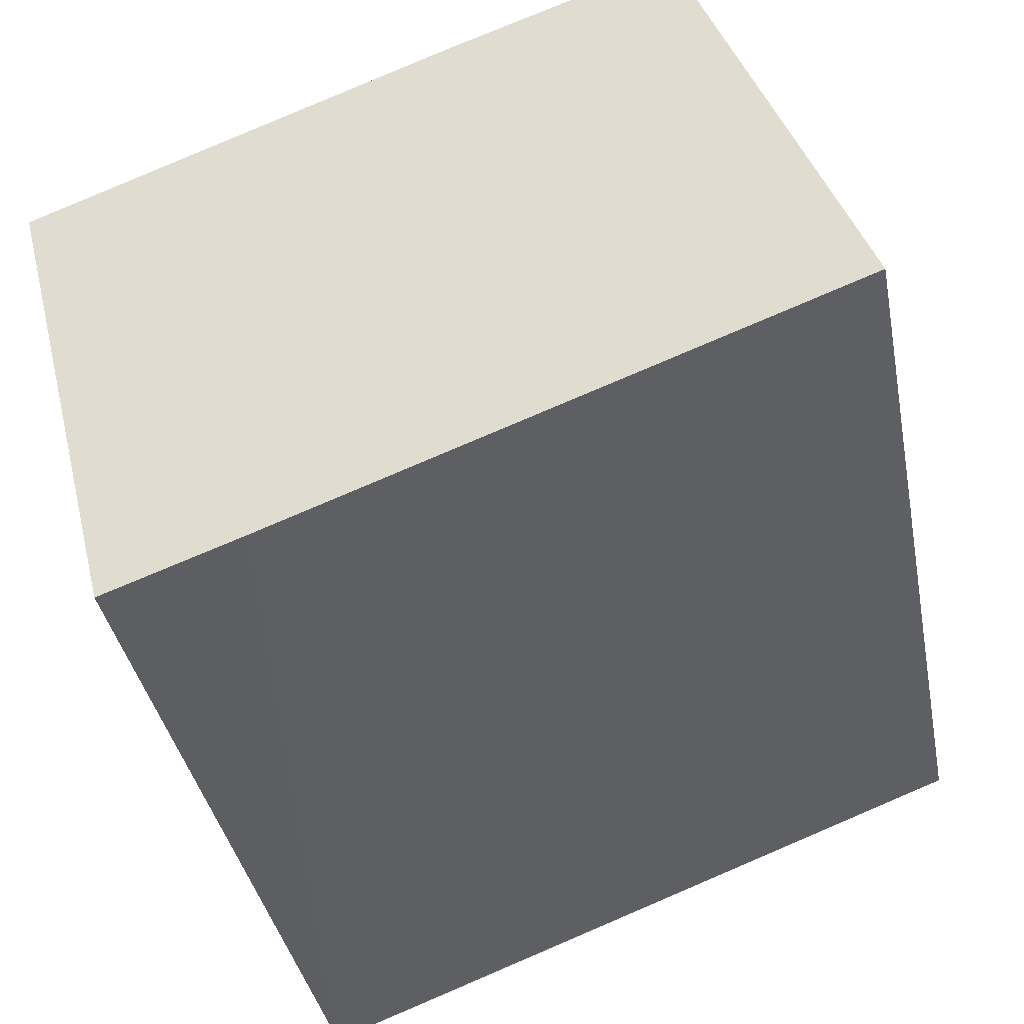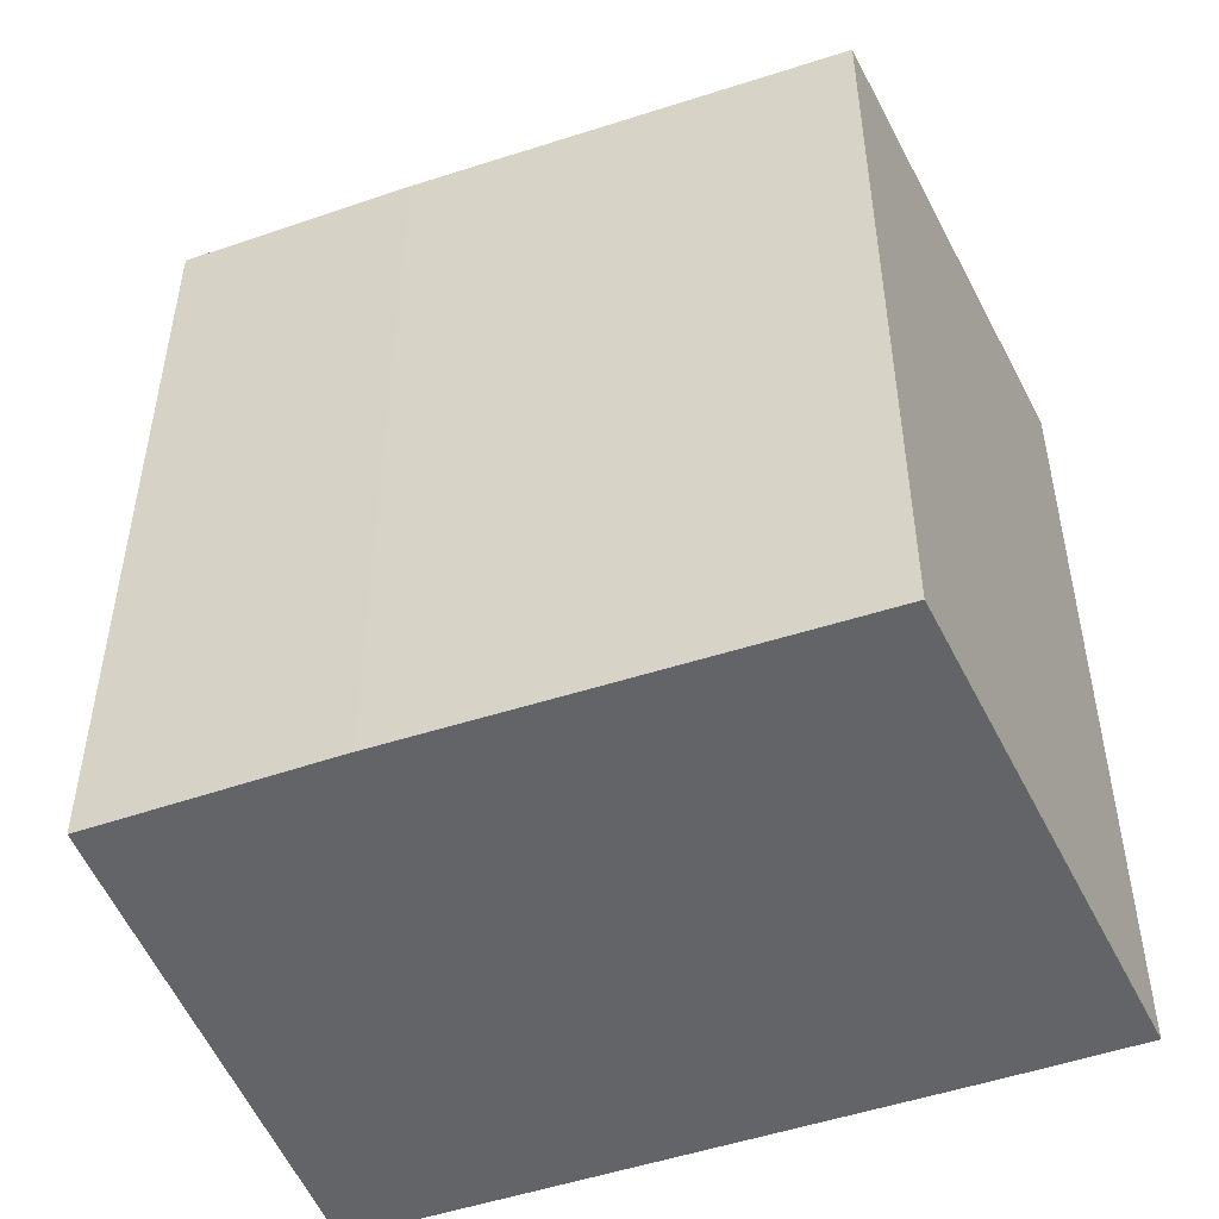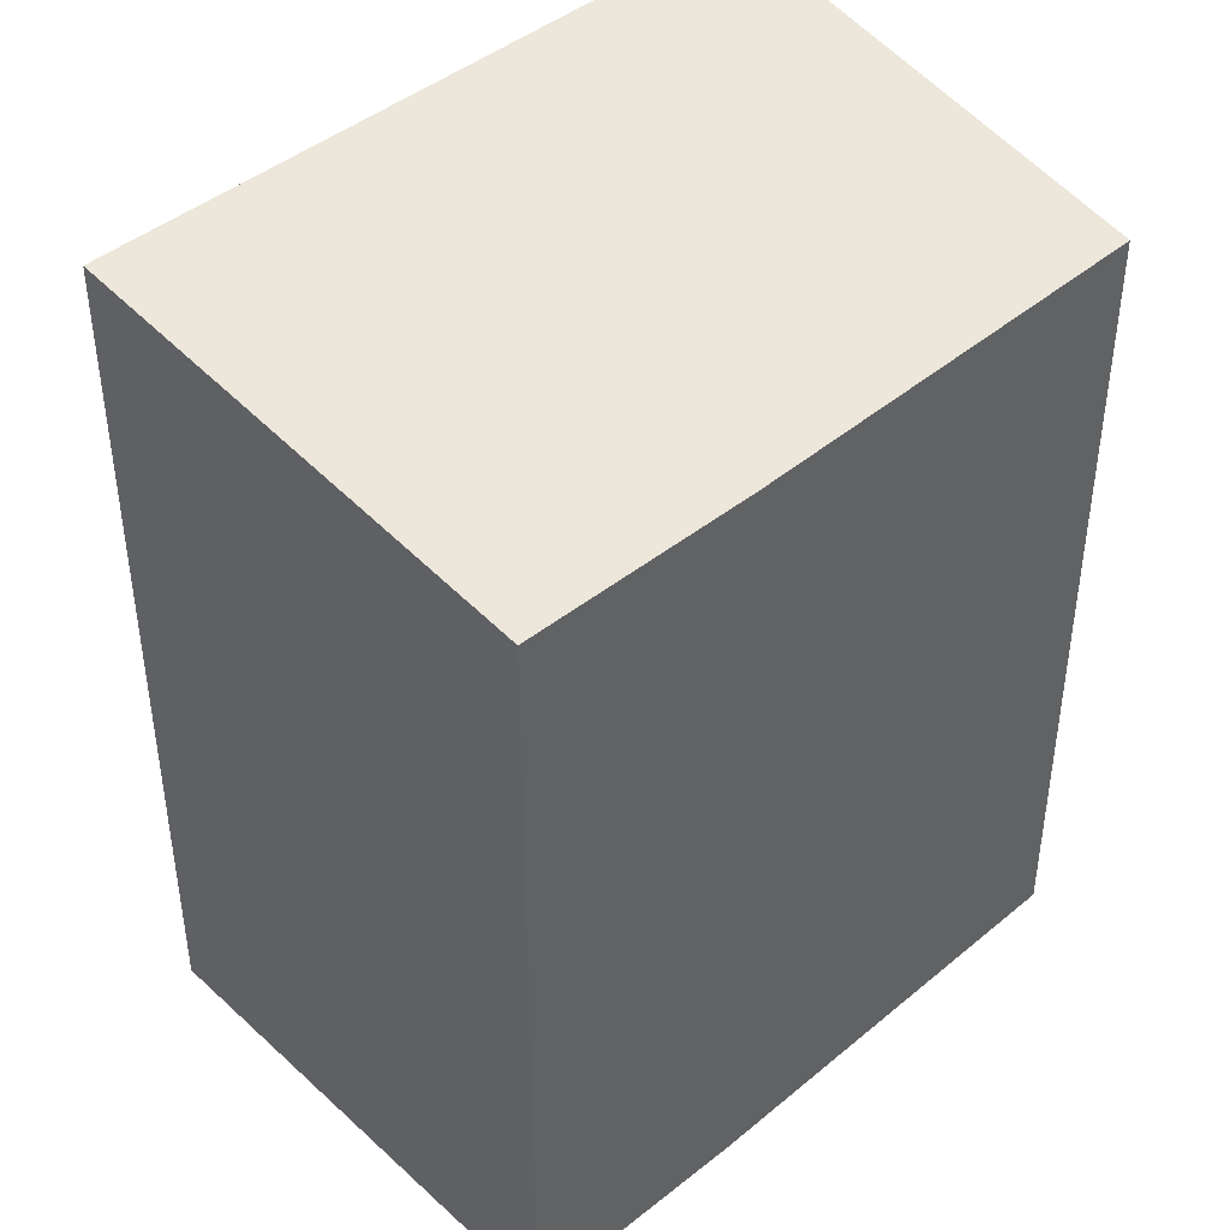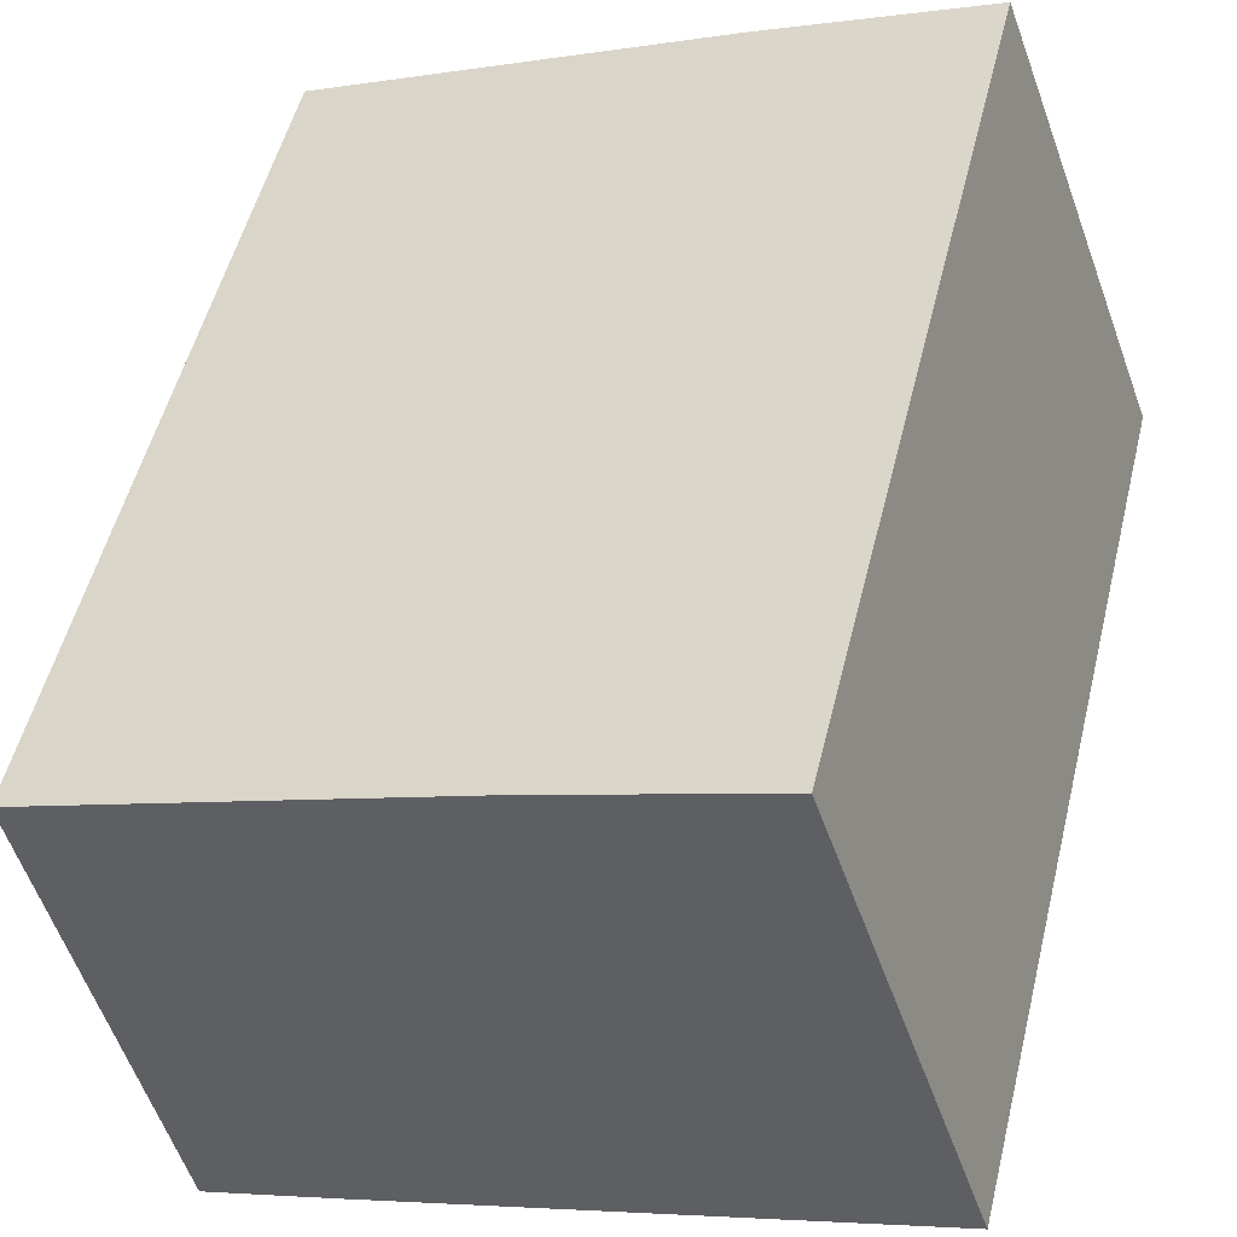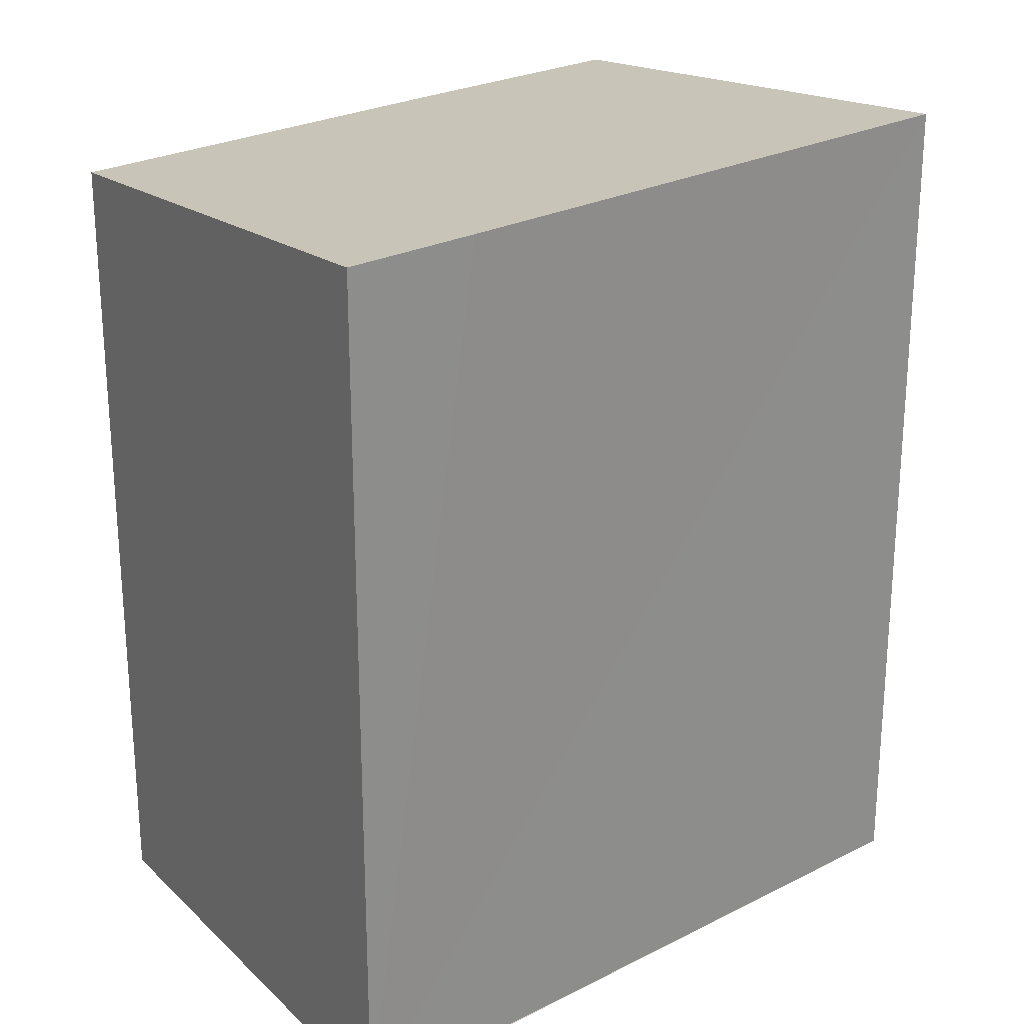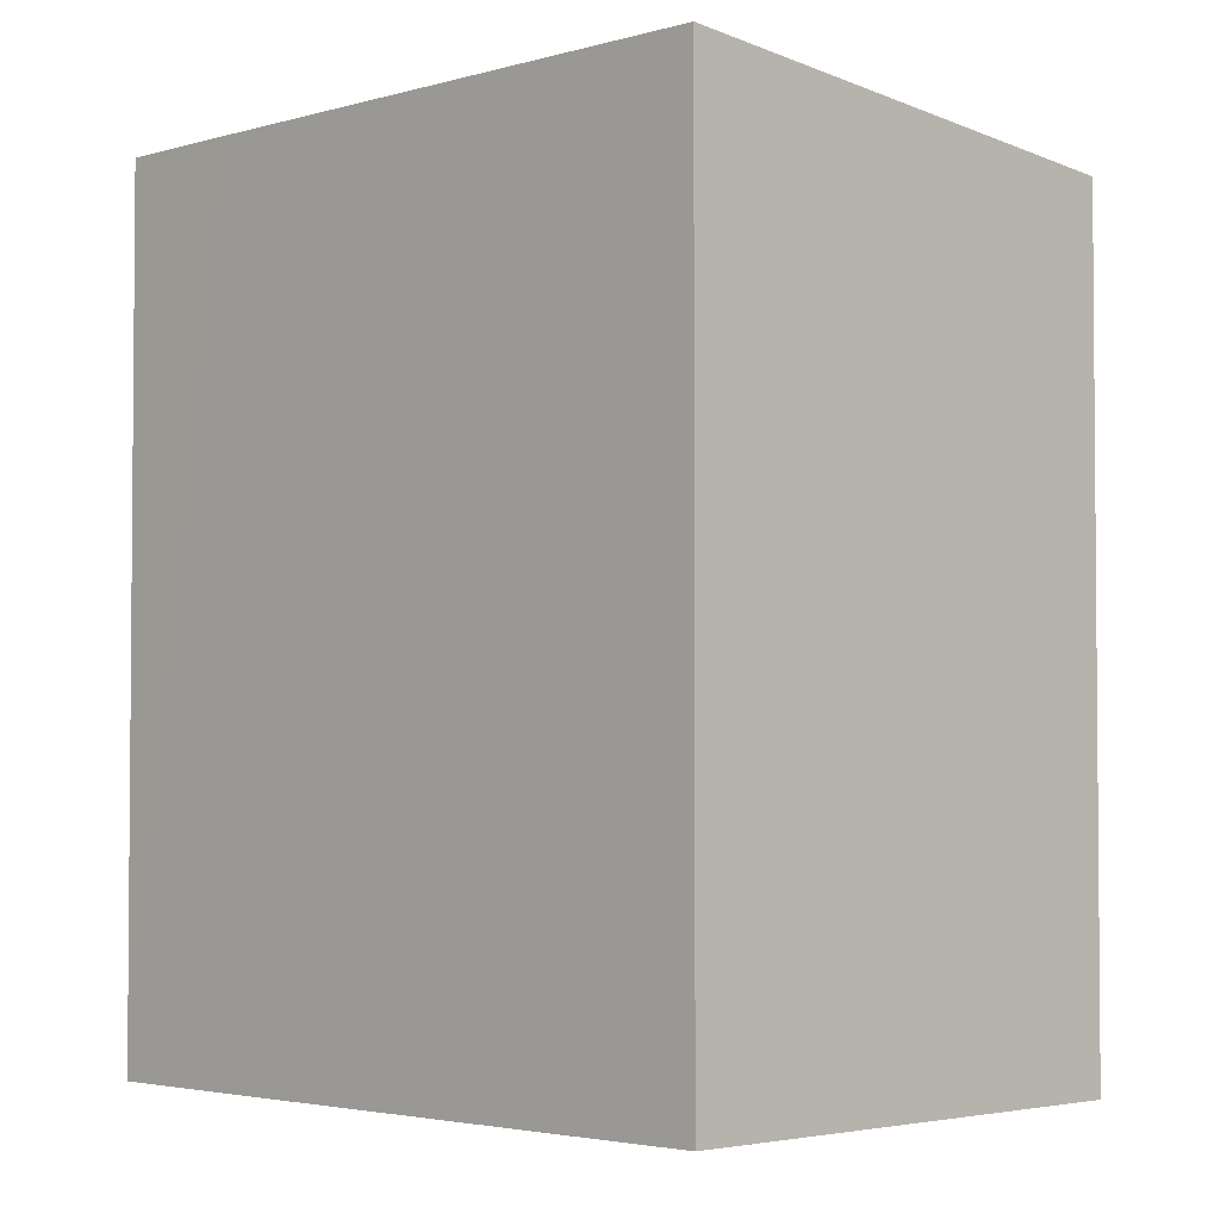
<metadata>
{"format":"obj","ext":"obj","renderer":"f3d","projection":"perspective","resolution":1024,"background":"white","views":[{"elev":-36.6,"azim":-169.5,"up":"+Z"},{"elev":-51.1,"azim":40.8,"up":"+Y"},{"elev":44.0,"azim":-22.9,"up":"+Y"},{"elev":52.9,"azim":-166.2,"up":"+Z"},{"elev":25.1,"azim":161.0,"up":"+Y"},{"elev":-3.1,"azim":-114.3,"up":"+Y"}]}
</metadata>
<code>
v  1.351 6.301 3.703
v  4.237 6.68 -1.606
v  0 6.68 4.09e-16
v  3.079 6.3 3.069
v  5.084 6.68 -1.918
v  6.249 6.304 1.82
v  5.718 6.502 -0.179
v  5.241 6.68 -1.976
v  5.241 1.21e-16 -1.976
v  0 0 0
v  4.237 9.834e-17 -1.606
v  5.084 1.174e-16 -1.918
v  1.351 -2.267e-16 3.703
v  3.079 -1.879e-16 3.069
v  6.249 -1.114e-16 1.82
v  5.718 1.096e-17 -0.179
g defaultobject
f 1 2 3
f 2 1 4
f 2 4 5
f 5 4 6
f 5 6 7
f 5 7 8
f 9 5 8
f 5 9 2
f 2 9 3
f 3 9 10
f 10 9 11
f 11 9 12
f 10 1 3
f 1 10 13
f 13 4 1
f 4 13 14
f 4 15 6
f 15 4 14
f 7 9 8
f 9 7 6
f 9 6 16
f 16 6 15
f 11 13 10
f 13 11 12
f 13 12 9
f 13 9 16
f 13 16 14
f 14 16 15

</code>
